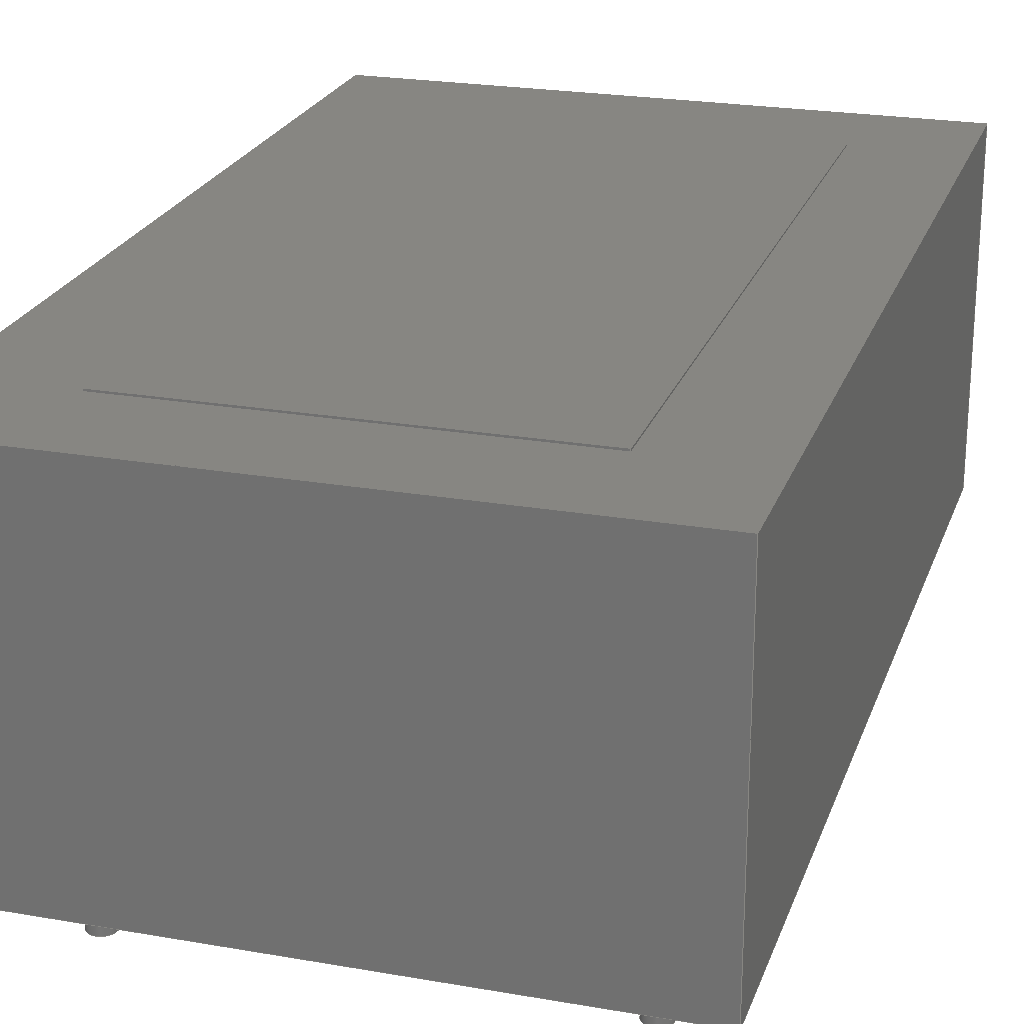
<metadata>
{"format":"step","ext":"step","renderer":"f3d","projection":"perspective","resolution":1024,"background":"white","views":[{"elev":23.0,"azim":-163.3,"up":"+Z"}]}
</metadata>
<code>
ISO-10303-21;
DATA;
#1 = APPLICATION_PROTOCOL_DEFINITION('international standard',
  'automotive_design',2000,#2);
#2 = APPLICATION_CONTEXT(
  'core data for automotive mechanical design processes');
#3 = SHAPE_DEFINITION_REPRESENTATION(#4,#10);
#4 = PRODUCT_DEFINITION_SHAPE('','',#5);
#5 = PRODUCT_DEFINITION('design','',#6,#9);
#6 = PRODUCT_DEFINITION_FORMATION('','',#7);
#7 = PRODUCT('Body','Body','',(#8));
#8 = PRODUCT_CONTEXT('',#2,'mechanical');
#9 = PRODUCT_DEFINITION_CONTEXT('part definition',#2,'design');
#10 = ADVANCED_BREP_SHAPE_REPRESENTATION('',(#11,#15),#487);
#11 = AXIS2_PLACEMENT_3D('',#12,#13,#14);
#12 = CARTESIAN_POINT('',(0,0,0));
#13 = DIRECTION('',(0,0,1));
#14 = DIRECTION('',(1,0,-0));
#15 = MANIFOLD_SOLID_BREP('',#16);
#16 = CLOSED_SHELL('',(#17,#57,#88,#119,#180,#231,#243,#268,#293,#318,
    #343,#374,#398,#422,#439,#448,#457,#466,#475));
#17 = ADVANCED_FACE('',(#18),#52,.T.);
#18 = FACE_BOUND('',#19,.T.);
#19 = EDGE_LOOP('',(#20,#30,#38,#46));
#20 = ORIENTED_EDGE('',*,*,#21,.T.);
#21 = EDGE_CURVE('',#22,#24,#26,.T.);
#22 = VERTEX_POINT('',#23);
#23 = CARTESIAN_POINT('',(0,45,0));
#24 = VERTEX_POINT('',#25);
#25 = CARTESIAN_POINT('',(0,45,16.5));
#26 = LINE('',#27,#28);
#27 = CARTESIAN_POINT('',(0,45,0));
#28 = VECTOR('',#29,1);
#29 = DIRECTION('',(0,0,1));
#30 = ORIENTED_EDGE('',*,*,#31,.T.);
#31 = EDGE_CURVE('',#24,#32,#34,.T.);
#32 = VERTEX_POINT('',#33);
#33 = CARTESIAN_POINT('',(28,45,16.5));
#34 = LINE('',#35,#36);
#35 = CARTESIAN_POINT('',(0,45,16.5));
#36 = VECTOR('',#37,1);
#37 = DIRECTION('',(1,0,0));
#38 = ORIENTED_EDGE('',*,*,#39,.F.);
#39 = EDGE_CURVE('',#40,#32,#42,.T.);
#40 = VERTEX_POINT('',#41);
#41 = CARTESIAN_POINT('',(28,45,0));
#42 = LINE('',#43,#44);
#43 = CARTESIAN_POINT('',(28,45,0));
#44 = VECTOR('',#45,1);
#45 = DIRECTION('',(0,0,1));
#46 = ORIENTED_EDGE('',*,*,#47,.F.);
#47 = EDGE_CURVE('',#22,#40,#48,.T.);
#48 = LINE('',#49,#50);
#49 = CARTESIAN_POINT('',(0,45,0));
#50 = VECTOR('',#51,1);
#51 = DIRECTION('',(1,0,0));
#52 = PLANE('',#53);
#53 = AXIS2_PLACEMENT_3D('',#54,#55,#56);
#54 = CARTESIAN_POINT('',(0,45,0));
#55 = DIRECTION('',(0,1,0));
#56 = DIRECTION('',(1,0,0));
#57 = ADVANCED_FACE('',(#58),#83,.T.);
#58 = FACE_BOUND('',#59,.T.);
#59 = EDGE_LOOP('',(#60,#70,#76,#77));
#60 = ORIENTED_EDGE('',*,*,#61,.T.);
#61 = EDGE_CURVE('',#62,#64,#66,.T.);
#62 = VERTEX_POINT('',#63);
#63 = CARTESIAN_POINT('',(0,0,0));
#64 = VERTEX_POINT('',#65);
#65 = CARTESIAN_POINT('',(0,0,16.5));
#66 = LINE('',#67,#68);
#67 = CARTESIAN_POINT('',(0,0,0));
#68 = VECTOR('',#69,1);
#69 = DIRECTION('',(0,0,1));
#70 = ORIENTED_EDGE('',*,*,#71,.T.);
#71 = EDGE_CURVE('',#64,#24,#72,.T.);
#72 = LINE('',#73,#74);
#73 = CARTESIAN_POINT('',(0,0,16.5));
#74 = VECTOR('',#75,1);
#75 = DIRECTION('',(0,1,0));
#76 = ORIENTED_EDGE('',*,*,#21,.F.);
#77 = ORIENTED_EDGE('',*,*,#78,.F.);
#78 = EDGE_CURVE('',#62,#22,#79,.T.);
#79 = LINE('',#80,#81);
#80 = CARTESIAN_POINT('',(0,0,0));
#81 = VECTOR('',#82,1);
#82 = DIRECTION('',(0,1,0));
#83 = PLANE('',#84);
#84 = AXIS2_PLACEMENT_3D('',#85,#86,#87);
#85 = CARTESIAN_POINT('',(0,0,0));
#86 = DIRECTION('',(-1,0,0));
#87 = DIRECTION('',(0,1,0));
#88 = ADVANCED_FACE('',(#89),#114,.T.);
#89 = FACE_BOUND('',#90,.T.);
#90 = EDGE_LOOP('',(#91,#92,#100,#108));
#91 = ORIENTED_EDGE('',*,*,#39,.T.);
#92 = ORIENTED_EDGE('',*,*,#93,.T.);
#93 = EDGE_CURVE('',#32,#94,#96,.T.);
#94 = VERTEX_POINT('',#95);
#95 = CARTESIAN_POINT('',(28,0,16.5));
#96 = LINE('',#97,#98);
#97 = CARTESIAN_POINT('',(28,45,16.5));
#98 = VECTOR('',#99,1);
#99 = DIRECTION('',(0,-1,0));
#100 = ORIENTED_EDGE('',*,*,#101,.F.);
#101 = EDGE_CURVE('',#102,#94,#104,.T.);
#102 = VERTEX_POINT('',#103);
#103 = CARTESIAN_POINT('',(28,0,0));
#104 = LINE('',#105,#106);
#105 = CARTESIAN_POINT('',(28,0,0));
#106 = VECTOR('',#107,1);
#107 = DIRECTION('',(0,0,1));
#108 = ORIENTED_EDGE('',*,*,#109,.F.);
#109 = EDGE_CURVE('',#40,#102,#110,.T.);
#110 = LINE('',#111,#112);
#111 = CARTESIAN_POINT('',(28,45,0));
#112 = VECTOR('',#113,1);
#113 = DIRECTION('',(0,-1,0));
#114 = PLANE('',#115);
#115 = AXIS2_PLACEMENT_3D('',#116,#117,#118);
#116 = CARTESIAN_POINT('',(28,45,0));
#117 = DIRECTION('',(1,0,0));
#118 = DIRECTION('',(0,-1,0));
#119 = ADVANCED_FACE('',(#120,#131,#142,#153,#164),#175,.T.);
#120 = FACE_BOUND('',#121,.T.);
#121 = EDGE_LOOP('',(#122,#123,#124,#130));
#122 = ORIENTED_EDGE('',*,*,#47,.T.);
#123 = ORIENTED_EDGE('',*,*,#109,.T.);
#124 = ORIENTED_EDGE('',*,*,#125,.T.);
#125 = EDGE_CURVE('',#102,#62,#126,.T.);
#126 = LINE('',#127,#128);
#127 = CARTESIAN_POINT('',(28,0,0));
#128 = VECTOR('',#129,1);
#129 = DIRECTION('',(-1,0,0));
#130 = ORIENTED_EDGE('',*,*,#78,.T.);
#131 = FACE_BOUND('',#132,.T.);
#132 = EDGE_LOOP('',(#133));
#133 = ORIENTED_EDGE('',*,*,#134,.T.);
#134 = EDGE_CURVE('',#135,#135,#137,.T.);
#135 = VERTEX_POINT('',#136);
#136 = CARTESIAN_POINT('',(24.6,39,0));
#137 = CIRCLE('',#138,0.6);
#138 = AXIS2_PLACEMENT_3D('',#139,#140,#141);
#139 = CARTESIAN_POINT('',(24,39,0));
#140 = DIRECTION('',(0,0,1));
#141 = DIRECTION('',(1,0,0));
#142 = FACE_BOUND('',#143,.T.);
#143 = EDGE_LOOP('',(#144));
#144 = ORIENTED_EDGE('',*,*,#145,.T.);
#145 = EDGE_CURVE('',#146,#146,#148,.T.);
#146 = VERTEX_POINT('',#147);
#147 = CARTESIAN_POINT('',(9.6,6,0));
#148 = CIRCLE('',#149,0.6);
#149 = AXIS2_PLACEMENT_3D('',#150,#151,#152);
#150 = CARTESIAN_POINT('',(9,6,0));
#151 = DIRECTION('',(0,0,1));
#152 = DIRECTION('',(1,0,0));
#153 = FACE_BOUND('',#154,.T.);
#154 = EDGE_LOOP('',(#155));
#155 = ORIENTED_EDGE('',*,*,#156,.T.);
#156 = EDGE_CURVE('',#157,#157,#159,.T.);
#157 = VERTEX_POINT('',#158);
#158 = CARTESIAN_POINT('',(19.6,6,0));
#159 = CIRCLE('',#160,0.6);
#160 = AXIS2_PLACEMENT_3D('',#161,#162,#163);
#161 = CARTESIAN_POINT('',(19,6,0));
#162 = DIRECTION('',(0,0,1));
#163 = DIRECTION('',(1,0,0));
#164 = FACE_BOUND('',#165,.T.);
#165 = EDGE_LOOP('',(#166));
#166 = ORIENTED_EDGE('',*,*,#167,.T.);
#167 = EDGE_CURVE('',#168,#168,#170,.T.);
#168 = VERTEX_POINT('',#169);
#169 = CARTESIAN_POINT('',(4.6,39,0));
#170 = CIRCLE('',#171,0.6);
#171 = AXIS2_PLACEMENT_3D('',#172,#173,#174);
#172 = CARTESIAN_POINT('',(4,39,0));
#173 = DIRECTION('',(0,0,1));
#174 = DIRECTION('',(1,0,0));
#175 = PLANE('',#176);
#176 = AXIS2_PLACEMENT_3D('',#177,#178,#179);
#177 = CARTESIAN_POINT('',(14,22.5,0));
#178 = DIRECTION('',(-0,-0,-1));
#179 = DIRECTION('',(-1,0,0));
#180 = ADVANCED_FACE('',(#181,#192),#226,.F.);
#181 = FACE_BOUND('',#182,.F.);
#182 = EDGE_LOOP('',(#183,#184,#185,#191));
#183 = ORIENTED_EDGE('',*,*,#31,.T.);
#184 = ORIENTED_EDGE('',*,*,#93,.T.);
#185 = ORIENTED_EDGE('',*,*,#186,.T.);
#186 = EDGE_CURVE('',#94,#64,#187,.T.);
#187 = LINE('',#188,#189);
#188 = CARTESIAN_POINT('',(28,0,16.5));
#189 = VECTOR('',#190,1);
#190 = DIRECTION('',(-1,0,0));
#191 = ORIENTED_EDGE('',*,*,#71,.T.);
#192 = FACE_BOUND('',#193,.F.);
#193 = EDGE_LOOP('',(#194,#204,#212,#220));
#194 = ORIENTED_EDGE('',*,*,#195,.F.);
#195 = EDGE_CURVE('',#196,#198,#200,.T.);
#196 = VERTEX_POINT('',#197);
#197 = CARTESIAN_POINT('',(5,40,16.5));
#198 = VERTEX_POINT('',#199);
#199 = CARTESIAN_POINT('',(23,40,16.5));
#200 = LINE('',#201,#202);
#201 = CARTESIAN_POINT('',(5,40,16.5));
#202 = VECTOR('',#203,1);
#203 = DIRECTION('',(1,0,0));
#204 = ORIENTED_EDGE('',*,*,#205,.F.);
#205 = EDGE_CURVE('',#206,#196,#208,.T.);
#206 = VERTEX_POINT('',#207);
#207 = CARTESIAN_POINT('',(5,5,16.5));
#208 = LINE('',#209,#210);
#209 = CARTESIAN_POINT('',(5,5,16.5));
#210 = VECTOR('',#211,1);
#211 = DIRECTION('',(0,1,0));
#212 = ORIENTED_EDGE('',*,*,#213,.F.);
#213 = EDGE_CURVE('',#214,#206,#216,.T.);
#214 = VERTEX_POINT('',#215);
#215 = CARTESIAN_POINT('',(23,5,16.5));
#216 = LINE('',#217,#218);
#217 = CARTESIAN_POINT('',(23,5,16.5));
#218 = VECTOR('',#219,1);
#219 = DIRECTION('',(-1,0,0));
#220 = ORIENTED_EDGE('',*,*,#221,.F.);
#221 = EDGE_CURVE('',#198,#214,#222,.T.);
#222 = LINE('',#223,#224);
#223 = CARTESIAN_POINT('',(23,40,16.5));
#224 = VECTOR('',#225,1);
#225 = DIRECTION('',(0,-1,0));
#226 = PLANE('',#227);
#227 = AXIS2_PLACEMENT_3D('',#228,#229,#230);
#228 = CARTESIAN_POINT('',(14,22.5,16.5));
#229 = DIRECTION('',(-0,-0,-1));
#230 = DIRECTION('',(-1,0,0));
#231 = ADVANCED_FACE('',(#232),#238,.T.);
#232 = FACE_BOUND('',#233,.T.);
#233 = EDGE_LOOP('',(#234,#235,#236,#237));
#234 = ORIENTED_EDGE('',*,*,#101,.T.);
#235 = ORIENTED_EDGE('',*,*,#186,.T.);
#236 = ORIENTED_EDGE('',*,*,#61,.F.);
#237 = ORIENTED_EDGE('',*,*,#125,.F.);
#238 = PLANE('',#239);
#239 = AXIS2_PLACEMENT_3D('',#240,#241,#242);
#240 = CARTESIAN_POINT('',(28,0,0));
#241 = DIRECTION('',(0,-1,0));
#242 = DIRECTION('',(-1,0,0));
#243 = ADVANCED_FACE('',(#244),#263,.T.);
#244 = FACE_BOUND('',#245,.T.);
#245 = EDGE_LOOP('',(#246,#254,#261,#262));
#246 = ORIENTED_EDGE('',*,*,#247,.T.);
#247 = EDGE_CURVE('',#135,#248,#250,.T.);
#248 = VERTEX_POINT('',#249);
#249 = CARTESIAN_POINT('',(24.6,39,-4));
#250 = LINE('',#251,#252);
#251 = CARTESIAN_POINT('',(24.6,39,0));
#252 = VECTOR('',#253,1);
#253 = DIRECTION('',(-0,-0,-1));
#254 = ORIENTED_EDGE('',*,*,#255,.T.);
#255 = EDGE_CURVE('',#248,#248,#256,.T.);
#256 = CIRCLE('',#257,0.6);
#257 = AXIS2_PLACEMENT_3D('',#258,#259,#260);
#258 = CARTESIAN_POINT('',(24,39,-4));
#259 = DIRECTION('',(0,0,1));
#260 = DIRECTION('',(1,0,0));
#261 = ORIENTED_EDGE('',*,*,#247,.F.);
#262 = ORIENTED_EDGE('',*,*,#134,.F.);
#263 = CYLINDRICAL_SURFACE('',#264,0.6);
#264 = AXIS2_PLACEMENT_3D('',#265,#266,#267);
#265 = CARTESIAN_POINT('',(24,39,0));
#266 = DIRECTION('',(0,0,1));
#267 = DIRECTION('',(1,0,0));
#268 = ADVANCED_FACE('',(#269),#288,.T.);
#269 = FACE_BOUND('',#270,.T.);
#270 = EDGE_LOOP('',(#271,#279,#286,#287));
#271 = ORIENTED_EDGE('',*,*,#272,.T.);
#272 = EDGE_CURVE('',#146,#273,#275,.T.);
#273 = VERTEX_POINT('',#274);
#274 = CARTESIAN_POINT('',(9.6,6,-4));
#275 = LINE('',#276,#277);
#276 = CARTESIAN_POINT('',(9.6,6,0));
#277 = VECTOR('',#278,1);
#278 = DIRECTION('',(-0,-0,-1));
#279 = ORIENTED_EDGE('',*,*,#280,.T.);
#280 = EDGE_CURVE('',#273,#273,#281,.T.);
#281 = CIRCLE('',#282,0.6);
#282 = AXIS2_PLACEMENT_3D('',#283,#284,#285);
#283 = CARTESIAN_POINT('',(9,6,-4));
#284 = DIRECTION('',(0,0,1));
#285 = DIRECTION('',(1,0,0));
#286 = ORIENTED_EDGE('',*,*,#272,.F.);
#287 = ORIENTED_EDGE('',*,*,#145,.F.);
#288 = CYLINDRICAL_SURFACE('',#289,0.6);
#289 = AXIS2_PLACEMENT_3D('',#290,#291,#292);
#290 = CARTESIAN_POINT('',(9,6,0));
#291 = DIRECTION('',(0,0,1));
#292 = DIRECTION('',(1,0,0));
#293 = ADVANCED_FACE('',(#294),#313,.T.);
#294 = FACE_BOUND('',#295,.T.);
#295 = EDGE_LOOP('',(#296,#304,#311,#312));
#296 = ORIENTED_EDGE('',*,*,#297,.T.);
#297 = EDGE_CURVE('',#157,#298,#300,.T.);
#298 = VERTEX_POINT('',#299);
#299 = CARTESIAN_POINT('',(19.6,6,-4));
#300 = LINE('',#301,#302);
#301 = CARTESIAN_POINT('',(19.6,6,0));
#302 = VECTOR('',#303,1);
#303 = DIRECTION('',(-0,-0,-1));
#304 = ORIENTED_EDGE('',*,*,#305,.T.);
#305 = EDGE_CURVE('',#298,#298,#306,.T.);
#306 = CIRCLE('',#307,0.6);
#307 = AXIS2_PLACEMENT_3D('',#308,#309,#310);
#308 = CARTESIAN_POINT('',(19,6,-4));
#309 = DIRECTION('',(0,0,1));
#310 = DIRECTION('',(1,0,0));
#311 = ORIENTED_EDGE('',*,*,#297,.F.);
#312 = ORIENTED_EDGE('',*,*,#156,.F.);
#313 = CYLINDRICAL_SURFACE('',#314,0.6);
#314 = AXIS2_PLACEMENT_3D('',#315,#316,#317);
#315 = CARTESIAN_POINT('',(19,6,0));
#316 = DIRECTION('',(0,0,1));
#317 = DIRECTION('',(1,0,0));
#318 = ADVANCED_FACE('',(#319),#338,.T.);
#319 = FACE_BOUND('',#320,.T.);
#320 = EDGE_LOOP('',(#321,#329,#336,#337));
#321 = ORIENTED_EDGE('',*,*,#322,.T.);
#322 = EDGE_CURVE('',#168,#323,#325,.T.);
#323 = VERTEX_POINT('',#324);
#324 = CARTESIAN_POINT('',(4.6,39,-4));
#325 = LINE('',#326,#327);
#326 = CARTESIAN_POINT('',(4.6,39,0));
#327 = VECTOR('',#328,1);
#328 = DIRECTION('',(-0,-0,-1));
#329 = ORIENTED_EDGE('',*,*,#330,.T.);
#330 = EDGE_CURVE('',#323,#323,#331,.T.);
#331 = CIRCLE('',#332,0.6);
#332 = AXIS2_PLACEMENT_3D('',#333,#334,#335);
#333 = CARTESIAN_POINT('',(4,39,-4));
#334 = DIRECTION('',(0,0,1));
#335 = DIRECTION('',(1,0,0));
#336 = ORIENTED_EDGE('',*,*,#322,.F.);
#337 = ORIENTED_EDGE('',*,*,#167,.F.);
#338 = CYLINDRICAL_SURFACE('',#339,0.6);
#339 = AXIS2_PLACEMENT_3D('',#340,#341,#342);
#340 = CARTESIAN_POINT('',(4,39,0));
#341 = DIRECTION('',(0,0,1));
#342 = DIRECTION('',(1,0,0));
#343 = ADVANCED_FACE('',(#344),#369,.T.);
#344 = FACE_BOUND('',#345,.T.);
#345 = EDGE_LOOP('',(#346,#354,#362,#368));
#346 = ORIENTED_EDGE('',*,*,#347,.T.);
#347 = EDGE_CURVE('',#196,#348,#350,.T.);
#348 = VERTEX_POINT('',#349);
#349 = CARTESIAN_POINT('',(5,40,16.6));
#350 = LINE('',#351,#352);
#351 = CARTESIAN_POINT('',(5,40,16.5));
#352 = VECTOR('',#353,1);
#353 = DIRECTION('',(0,0,1));
#354 = ORIENTED_EDGE('',*,*,#355,.T.);
#355 = EDGE_CURVE('',#348,#356,#358,.T.);
#356 = VERTEX_POINT('',#357);
#357 = CARTESIAN_POINT('',(23,40,16.6));
#358 = LINE('',#359,#360);
#359 = CARTESIAN_POINT('',(5,40,16.6));
#360 = VECTOR('',#361,1);
#361 = DIRECTION('',(1,0,0));
#362 = ORIENTED_EDGE('',*,*,#363,.F.);
#363 = EDGE_CURVE('',#198,#356,#364,.T.);
#364 = LINE('',#365,#366);
#365 = CARTESIAN_POINT('',(23,40,16.5));
#366 = VECTOR('',#367,1);
#367 = DIRECTION('',(0,0,1));
#368 = ORIENTED_EDGE('',*,*,#195,.F.);
#369 = PLANE('',#370);
#370 = AXIS2_PLACEMENT_3D('',#371,#372,#373);
#371 = CARTESIAN_POINT('',(5,40,16.5));
#372 = DIRECTION('',(0,1,0));
#373 = DIRECTION('',(1,0,0));
#374 = ADVANCED_FACE('',(#375),#393,.T.);
#375 = FACE_BOUND('',#376,.T.);
#376 = EDGE_LOOP('',(#377,#378,#386,#392));
#377 = ORIENTED_EDGE('',*,*,#363,.T.);
#378 = ORIENTED_EDGE('',*,*,#379,.T.);
#379 = EDGE_CURVE('',#356,#380,#382,.T.);
#380 = VERTEX_POINT('',#381);
#381 = CARTESIAN_POINT('',(23,5,16.6));
#382 = LINE('',#383,#384);
#383 = CARTESIAN_POINT('',(23,40,16.6));
#384 = VECTOR('',#385,1);
#385 = DIRECTION('',(0,-1,0));
#386 = ORIENTED_EDGE('',*,*,#387,.F.);
#387 = EDGE_CURVE('',#214,#380,#388,.T.);
#388 = LINE('',#389,#390);
#389 = CARTESIAN_POINT('',(23,5,16.5));
#390 = VECTOR('',#391,1);
#391 = DIRECTION('',(0,0,1));
#392 = ORIENTED_EDGE('',*,*,#221,.F.);
#393 = PLANE('',#394);
#394 = AXIS2_PLACEMENT_3D('',#395,#396,#397);
#395 = CARTESIAN_POINT('',(23,40,16.5));
#396 = DIRECTION('',(1,0,0));
#397 = DIRECTION('',(0,-1,0));
#398 = ADVANCED_FACE('',(#399),#417,.T.);
#399 = FACE_BOUND('',#400,.T.);
#400 = EDGE_LOOP('',(#401,#402,#410,#416));
#401 = ORIENTED_EDGE('',*,*,#387,.T.);
#402 = ORIENTED_EDGE('',*,*,#403,.T.);
#403 = EDGE_CURVE('',#380,#404,#406,.T.);
#404 = VERTEX_POINT('',#405);
#405 = CARTESIAN_POINT('',(5,5,16.6));
#406 = LINE('',#407,#408);
#407 = CARTESIAN_POINT('',(23,5,16.6));
#408 = VECTOR('',#409,1);
#409 = DIRECTION('',(-1,0,0));
#410 = ORIENTED_EDGE('',*,*,#411,.F.);
#411 = EDGE_CURVE('',#206,#404,#412,.T.);
#412 = LINE('',#413,#414);
#413 = CARTESIAN_POINT('',(5,5,16.5));
#414 = VECTOR('',#415,1);
#415 = DIRECTION('',(0,0,1));
#416 = ORIENTED_EDGE('',*,*,#213,.F.);
#417 = PLANE('',#418);
#418 = AXIS2_PLACEMENT_3D('',#419,#420,#421);
#419 = CARTESIAN_POINT('',(23,5,16.5));
#420 = DIRECTION('',(0,-1,0));
#421 = DIRECTION('',(-1,0,0));
#422 = ADVANCED_FACE('',(#423),#434,.T.);
#423 = FACE_BOUND('',#424,.T.);
#424 = EDGE_LOOP('',(#425,#426,#432,#433));
#425 = ORIENTED_EDGE('',*,*,#411,.T.);
#426 = ORIENTED_EDGE('',*,*,#427,.T.);
#427 = EDGE_CURVE('',#404,#348,#428,.T.);
#428 = LINE('',#429,#430);
#429 = CARTESIAN_POINT('',(5,5,16.6));
#430 = VECTOR('',#431,1);
#431 = DIRECTION('',(0,1,0));
#432 = ORIENTED_EDGE('',*,*,#347,.F.);
#433 = ORIENTED_EDGE('',*,*,#205,.F.);
#434 = PLANE('',#435);
#435 = AXIS2_PLACEMENT_3D('',#436,#437,#438);
#436 = CARTESIAN_POINT('',(5,5,16.5));
#437 = DIRECTION('',(-1,0,0));
#438 = DIRECTION('',(0,1,0));
#439 = ADVANCED_FACE('',(#440),#443,.F.);
#440 = FACE_BOUND('',#441,.F.);
#441 = EDGE_LOOP('',(#442));
#442 = ORIENTED_EDGE('',*,*,#255,.T.);
#443 = PLANE('',#444);
#444 = AXIS2_PLACEMENT_3D('',#445,#446,#447);
#445 = CARTESIAN_POINT('',(24,39,-4));
#446 = DIRECTION('',(0,0,1));
#447 = DIRECTION('',(1,0,0));
#448 = ADVANCED_FACE('',(#449),#452,.F.);
#449 = FACE_BOUND('',#450,.F.);
#450 = EDGE_LOOP('',(#451));
#451 = ORIENTED_EDGE('',*,*,#280,.T.);
#452 = PLANE('',#453);
#453 = AXIS2_PLACEMENT_3D('',#454,#455,#456);
#454 = CARTESIAN_POINT('',(9,6,-4));
#455 = DIRECTION('',(0,0,1));
#456 = DIRECTION('',(1,0,0));
#457 = ADVANCED_FACE('',(#458),#461,.F.);
#458 = FACE_BOUND('',#459,.F.);
#459 = EDGE_LOOP('',(#460));
#460 = ORIENTED_EDGE('',*,*,#305,.T.);
#461 = PLANE('',#462);
#462 = AXIS2_PLACEMENT_3D('',#463,#464,#465);
#463 = CARTESIAN_POINT('',(19,6,-4));
#464 = DIRECTION('',(0,0,1));
#465 = DIRECTION('',(1,0,0));
#466 = ADVANCED_FACE('',(#467),#470,.F.);
#467 = FACE_BOUND('',#468,.F.);
#468 = EDGE_LOOP('',(#469));
#469 = ORIENTED_EDGE('',*,*,#330,.T.);
#470 = PLANE('',#471);
#471 = AXIS2_PLACEMENT_3D('',#472,#473,#474);
#472 = CARTESIAN_POINT('',(4,39,-4));
#473 = DIRECTION('',(0,0,1));
#474 = DIRECTION('',(1,0,0));
#475 = ADVANCED_FACE('',(#476),#482,.F.);
#476 = FACE_BOUND('',#477,.F.);
#477 = EDGE_LOOP('',(#478,#479,#480,#481));
#478 = ORIENTED_EDGE('',*,*,#355,.T.);
#479 = ORIENTED_EDGE('',*,*,#379,.T.);
#480 = ORIENTED_EDGE('',*,*,#403,.T.);
#481 = ORIENTED_EDGE('',*,*,#427,.T.);
#482 = PLANE('',#483);
#483 = AXIS2_PLACEMENT_3D('',#484,#485,#486);
#484 = CARTESIAN_POINT('',(14,22.5,16.6));
#485 = DIRECTION('',(-0,-0,-1));
#486 = DIRECTION('',(-1,0,0));
#487 = ( GEOMETRIC_REPRESENTATION_CONTEXT(3) 
GLOBAL_UNCERTAINTY_ASSIGNED_CONTEXT((#491)) GLOBAL_UNIT_ASSIGNED_CONTEXT
((#488,#489,#490)) REPRESENTATION_CONTEXT('Context #1',
  '3D Context with UNIT and UNCERTAINTY') );
#488 = ( LENGTH_UNIT() NAMED_UNIT(*) SI_UNIT(.MILLI.,.METRE.) );
#489 = ( NAMED_UNIT(*) PLANE_ANGLE_UNIT() SI_UNIT($,.RADIAN.) );
#490 = ( NAMED_UNIT(*) SI_UNIT($,.STERADIAN.) SOLID_ANGLE_UNIT() );
#491 = UNCERTAINTY_MEASURE_WITH_UNIT(LENGTH_MEASURE(1e-07),#488,
  'distance_accuracy_value','confusion accuracy');
#492 = PRODUCT_RELATED_PRODUCT_CATEGORY('part',$,(#7));
#493 = MECHANICAL_DESIGN_GEOMETRIC_PRESENTATION_REPRESENTATION('',(#494)
  ,#487);
#494 = STYLED_ITEM('color',(#495),#15);
#495 = PRESENTATION_STYLE_ASSIGNMENT((#496,#502));
#496 = SURFACE_STYLE_USAGE(.BOTH.,#497);
#497 = SURFACE_SIDE_STYLE('',(#498));
#498 = SURFACE_STYLE_FILL_AREA(#499);
#499 = FILL_AREA_STYLE('',(#500));
#500 = FILL_AREA_STYLE_COLOUR('',#501);
#501 = COLOUR_RGB('',0.07843,0.07843,
  0.07843);
#502 = CURVE_STYLE('',#503,POSITIVE_LENGTH_MEASURE(0.1),#501);
#503 = DRAUGHTING_PRE_DEFINED_CURVE_FONT('continuous');
ENDSEC;
END-ISO-10303-21;

</code>
